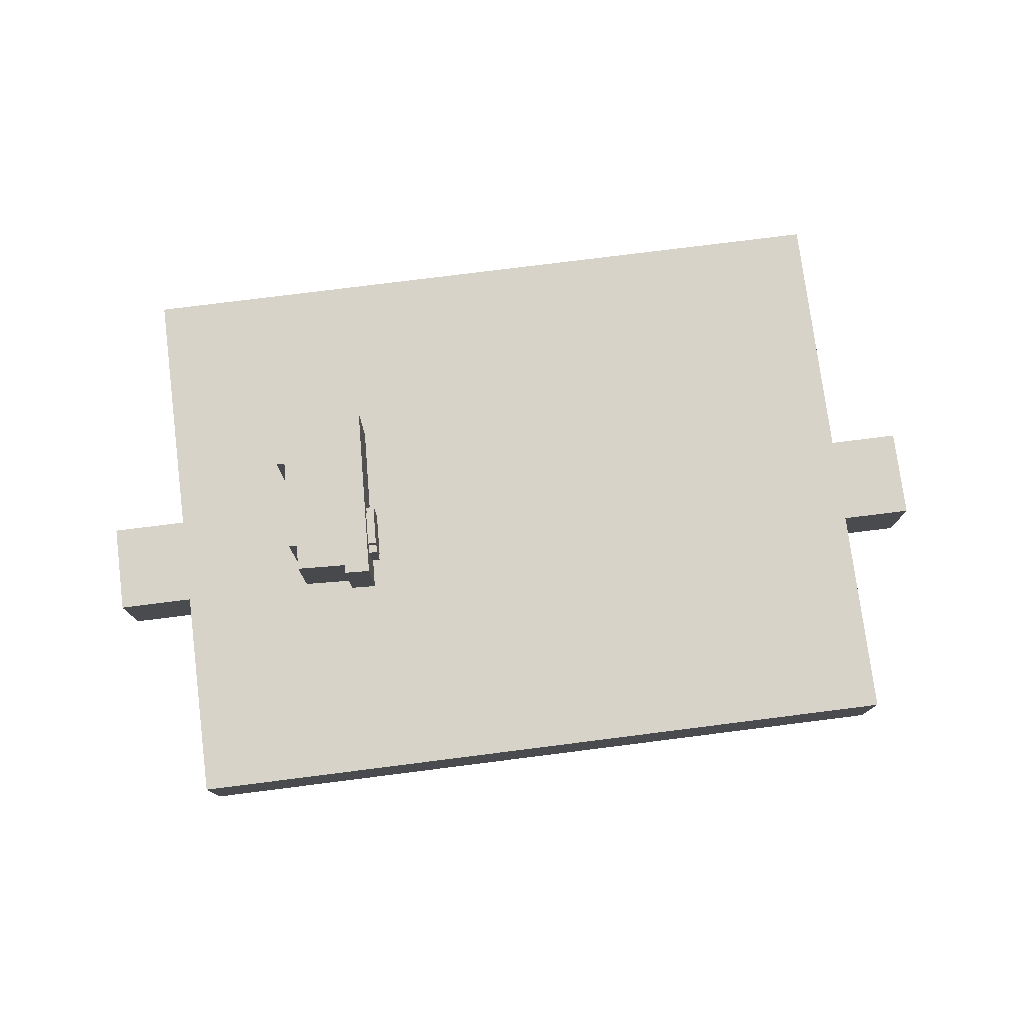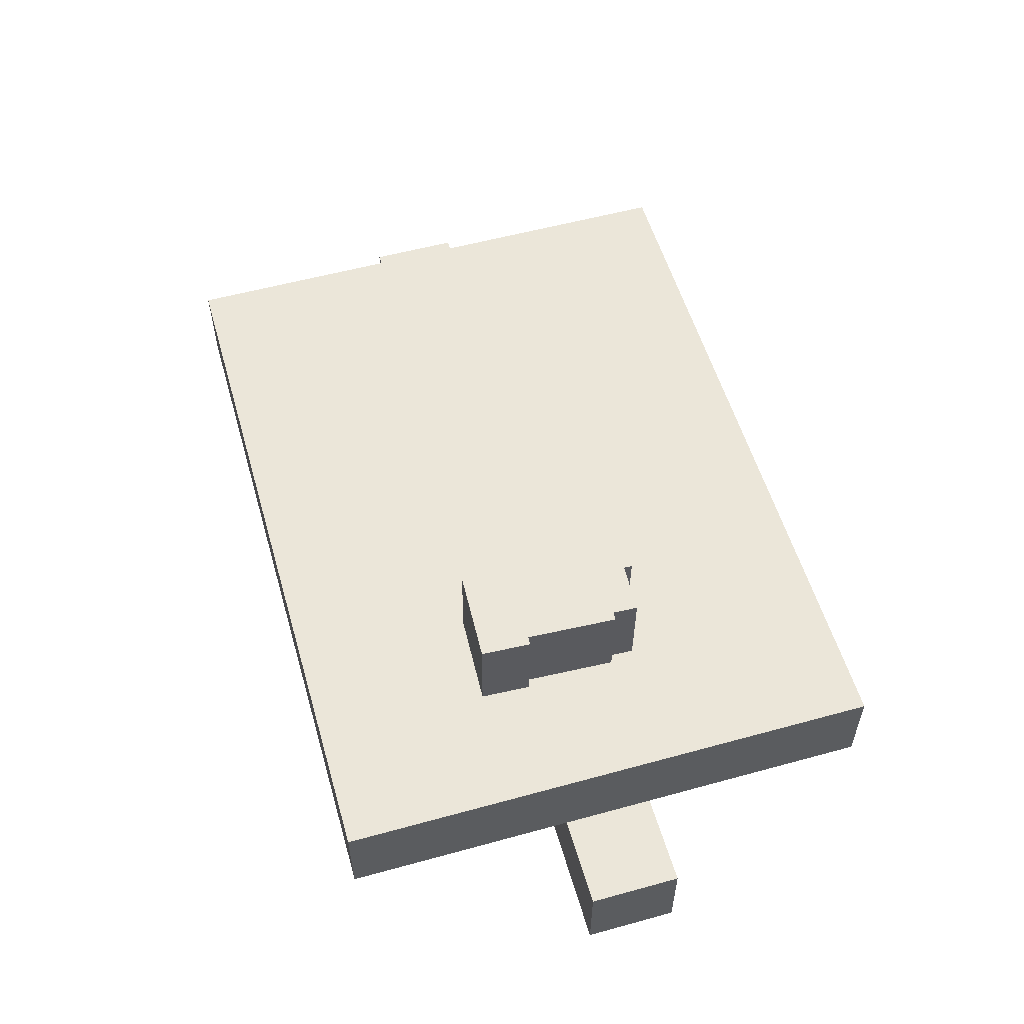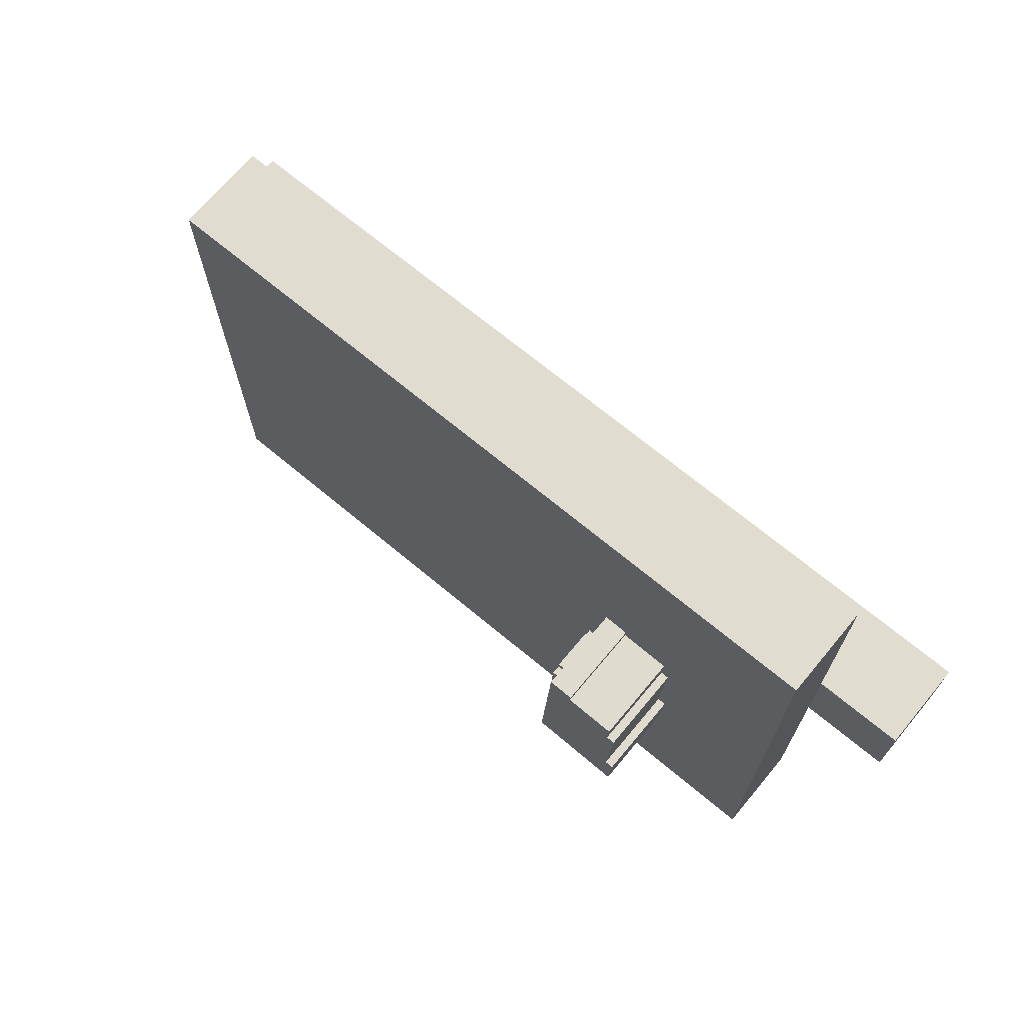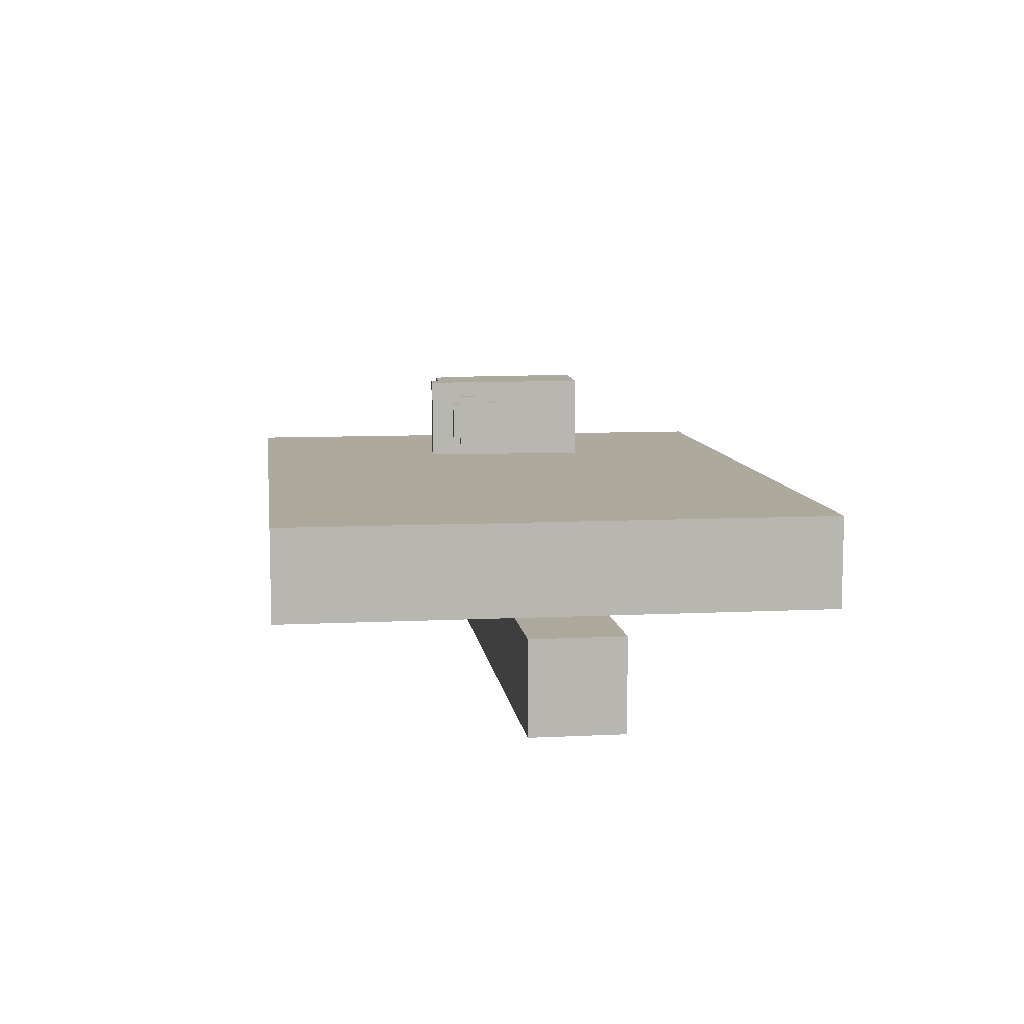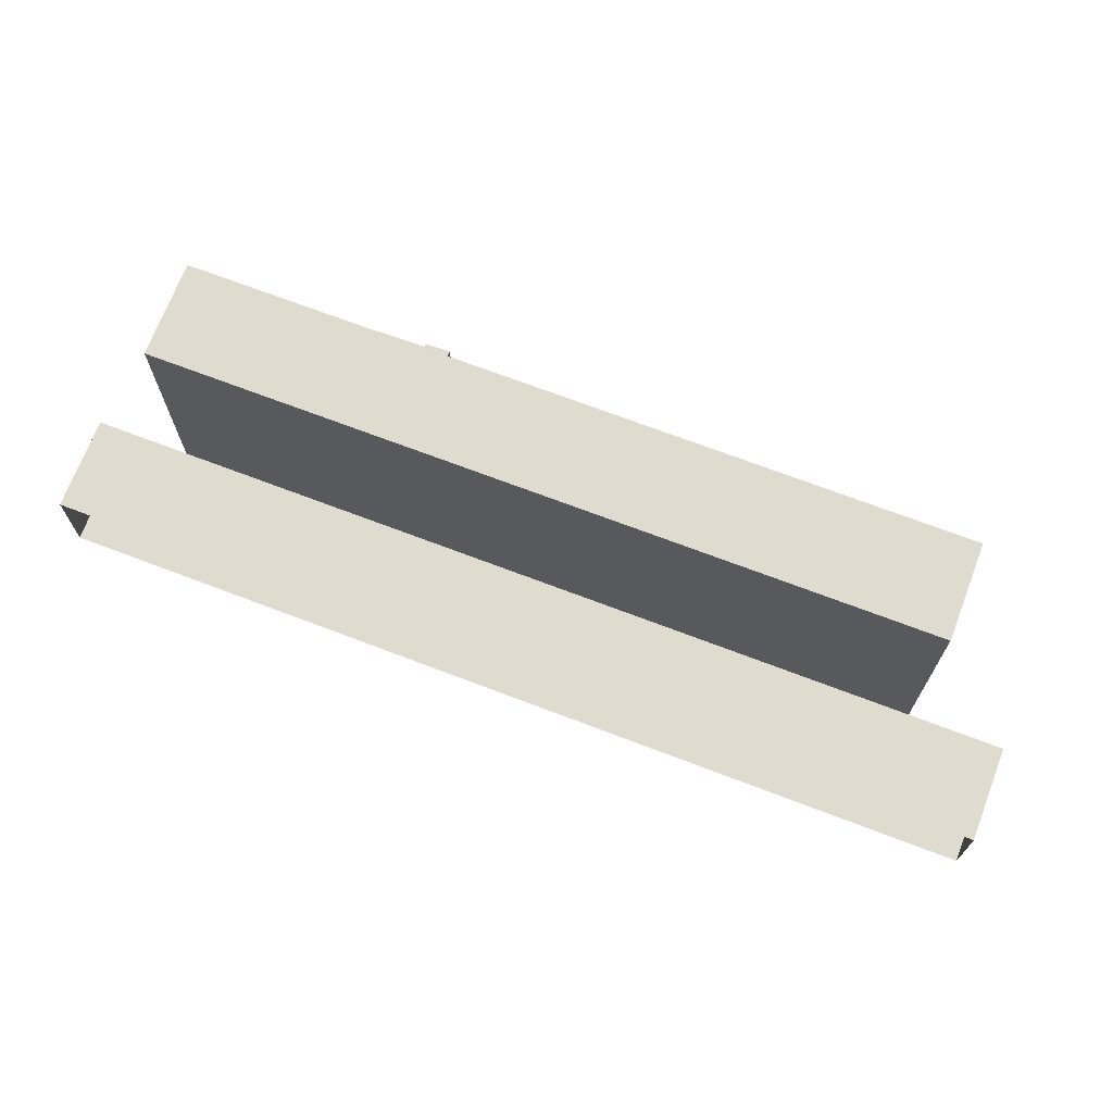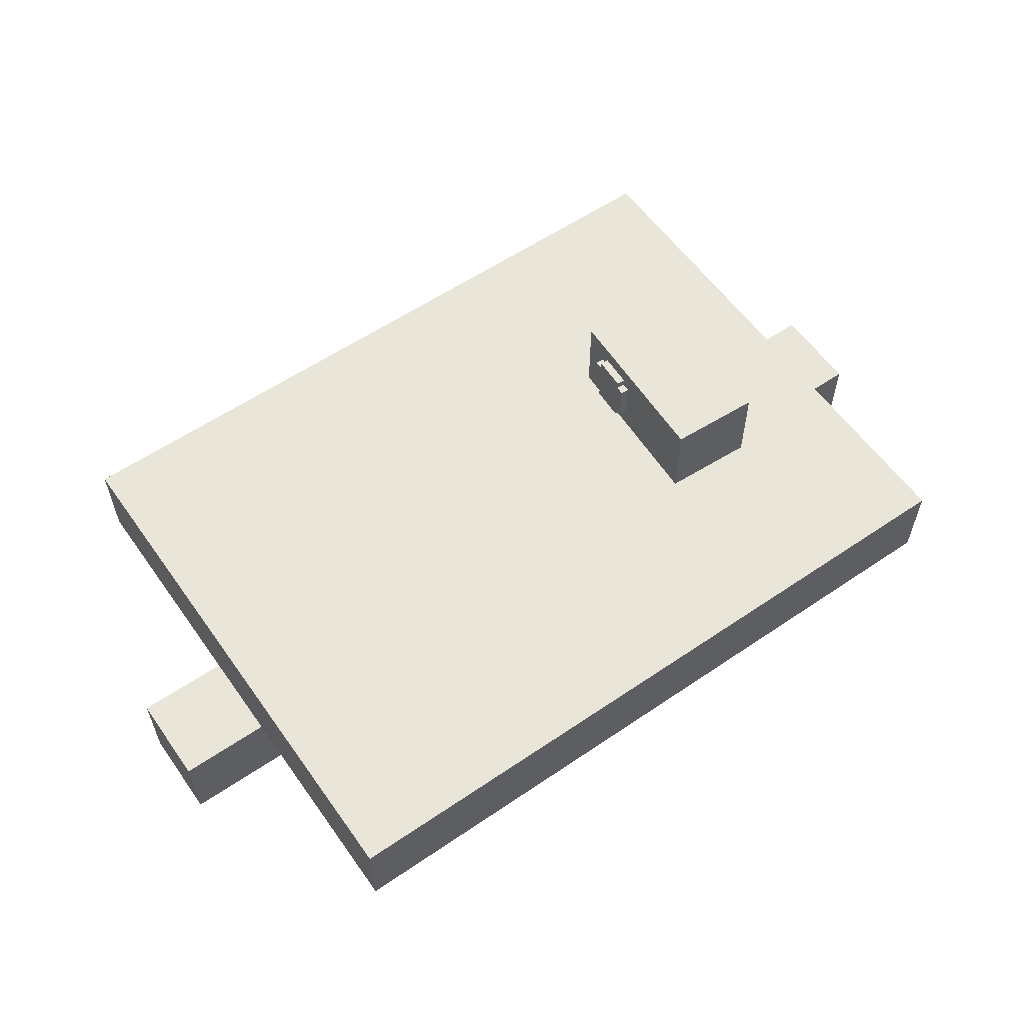
<metadata>
{"format":"obj","ext":"obj","renderer":"f3d","projection":"perspective","resolution":1024,"background":"white","views":[{"elev":76.8,"azim":172.8,"up":"+Z"},{"elev":55.8,"azim":73.9,"up":"+Z"},{"elev":69.5,"azim":39.8,"up":"+Y"},{"elev":8.9,"azim":-97.5,"up":"+Z"},{"elev":70.4,"azim":-159.1,"up":"+Y"},{"elev":58.4,"azim":-35.1,"up":"+Z"}]}
</metadata>
<code>
g facility_machine_table2
v 2.5 0.25 0
v -2.5 -0.25 0
v -2.5 0.25 0
v 2.5 -0.25 0
v 2.5 0.25 -0.5
v -2.5 0.25 0
v -2.5 0.25 -0.5
v 2.5 0.25 0
v -2.5 0.25 -0.5
v -2.5 -0.25 0
v -2.5 -0.25 -0.5
v -2.5 0.25 0
v -2.5 -0.25 -0.5
v 2.5 -0.25 0
v 2.5 -0.25 -0.5
v -2.5 -0.25 0
v 2.5 -0.25 -0.5
v 2.5 0.25 0
v 2.5 0.25 -0.5
v 2.5 -0.25 0
v 2 1.5 0
v -2 -1.5 0
v 2 -1.5 0
v -2 1.5 0
v 2 1.5 0.5
v -2 -1.5 0.5
v -2 1.5 0.5
v 2 -1.5 0.5
v 2 1.5 0
v -2 1.5 0.5
v -2 1.5 0
v 2 1.5 0.5
v -2 1.5 0
v -2 -1.5 0.5
v -2 -1.5 0
v -2 1.5 0.5
v -2 -1.5 0
v 2 -1.5 0.5
v 2 -1.5 0
v -2 -1.5 0.5
v 2 -1.5 0
v 2 1.5 0.5
v 2 1.5 0
v 2 -1.5 0.5
v 1.02 0.3632 0.9762
v 0.8863 0.4146 0.9759
v 1.022 0.4085 0.9759
v 1.341 -0.5579 0.9821
v 0.8434 -0.5354 0.9821
v 1.308 -0.2844 0.9804
v 1.353 -0.2864 0.9804
v 1.285 0.2153 0.9771
v 1.331 0.2132 0.9771
v 1.291 0.351 0.9762
v 0.8433 -0.5386 0.484
v 0.8863 0.4146 0.9759
v 0.8434 -0.5354 0.9821
v 0.8862 0.4113 0.4778
v 1.285 0.212 0.479
v 1.291 0.351 0.9762
v 1.291 0.3477 0.4781
v 1.285 0.2153 0.9771
v 1.341 -0.5611 0.484
v 0.8862 0.4113 0.4778
v 0.8433 -0.5386 0.484
v 1.02 0.36 0.4781
v 1.022 0.4052 0.4778
v 1.308 -0.2876 0.4822
v 1.285 0.212 0.479
v 1.291 0.3477 0.4781
v 1.33 0.21 0.479
v 1.353 -0.2897 0.4822
v 0.8434 -0.5354 0.9821
v 1.341 -0.5611 0.484
v 0.8433 -0.5386 0.484
v 1.341 -0.5579 0.9821
v 1.341 -0.5579 0.9821
v 1.353 -0.2897 0.4822
v 1.341 -0.5611 0.484
v 1.353 -0.2864 0.9804
v 1.308 -0.2876 0.4822
v 1.353 -0.2864 0.9804
v 1.308 -0.2844 0.9804
v 1.353 -0.2897 0.4822
v 1.285 0.212 0.479
v 1.331 0.2132 0.9771
v 1.285 0.2153 0.9771
v 1.33 0.21 0.479
v 1.022 0.4085 0.9759
v 0.8862 0.4113 0.4778
v 1.022 0.4052 0.4778
v 0.8863 0.4146 0.9759
v 1.331 0.2132 0.9771
v 1.308 -0.2876 0.4822
v 1.308 -0.2844 0.9804
v 1.33 0.21 0.479
v 1.022 0.4052 0.4778
v 1.02 0.3632 0.9762
v 1.022 0.4085 0.9759
v 1.02 0.36 0.4781
v 1.02 0.36 0.4781
v 1.291 0.351 0.9762
v 1.02 0.3632 0.9762
v 1.291 0.3477 0.4781
v 0.8246 0.05237 0.616
v 0.8227 0.008607 0.8427
v 0.8226 0.007134 0.6163
v 0.8247 0.05384 0.8424
v 0.8329 0.2348 0.8413
v 0.8329 0.2351 0.8866
v 0.8247 0.05414 0.8877
v 0.8246 0.05208 0.5707
v 0.8348 0.2789 0.6598
v 0.8349 0.28 0.841
v 0.8328 0.2333 0.6149
v 0.8348 0.2786 0.6146
v 0.8328 0.233 0.5696
v 0.8227 0.008607 0.8427
v 0.8678 0.005092 0.6163
v 0.8226 0.007134 0.6163
v 0.8679 0.006564 0.8427
v 0.8247 0.05384 0.8424
v 0.8679 0.006564 0.8427
v 0.8227 0.008607 0.8427
v 0.8699 0.0518 0.8424
v 0.8247 0.05414 0.8877
v 0.8699 0.0518 0.8424
v 0.8247 0.05384 0.8424
v 0.8699 0.0521 0.8877
v 0.8329 0.2351 0.8866
v 0.8699 0.0521 0.8877
v 0.8247 0.05414 0.8877
v 0.8781 0.233 0.8866
v 0.8329 0.2348 0.8413
v 0.8781 0.233 0.8866
v 0.8329 0.2351 0.8866
v 0.8781 0.2327 0.8413
v 0.8349 0.28 0.841
v 0.8781 0.2327 0.8413
v 0.8329 0.2348 0.8413
v 0.8801 0.278 0.841
v 0.8348 0.2789 0.6598
v 0.8801 0.278 0.841
v 0.8349 0.28 0.841
v 0.8801 0.2765 0.6146
v 0.8348 0.2786 0.6146
v 0.8328 0.2333 0.6149
v 0.8801 0.2765 0.6146
v 0.8348 0.2786 0.6146
v 0.878 0.2313 0.6149
v 0.8328 0.233 0.5696
v 0.878 0.2313 0.6149
v 0.8328 0.2333 0.6149
v 0.878 0.231 0.5696
v 0.8246 0.05208 0.5707
v 0.878 0.231 0.5696
v 0.8328 0.233 0.5696
v 0.8699 0.05004 0.5707
v 0.8246 0.05237 0.616
v 0.8699 0.05004 0.5707
v 0.8246 0.05208 0.5707
v 0.8699 0.05033 0.616
v 0.8226 0.007134 0.6163
v 0.8699 0.05033 0.616
v 0.8246 0.05237 0.616
v 0.8678 0.005092 0.6163
g facility_machine_table2_0
f 3 2 1
f 4 1 2
f 7 6 5
f 8 5 6
f 11 10 9
f 12 9 10
f 15 14 13
f 16 13 14
f 19 18 17
f 20 17 18
f 23 22 21
f 24 21 22
f 27 26 25
f 28 25 26
f 31 30 29
f 32 29 30
f 35 34 33
f 36 33 34
f 39 38 37
f 40 37 38
f 43 42 41
f 44 41 42
f 47 46 45
f 46 48 45
f 49 48 46
f 48 50 45
f 51 50 48
f 50 52 45
f 53 52 50
f 52 54 45
f 57 56 55
f 58 55 56
f 61 60 59
f 62 59 60
f 65 64 63
f 64 66 63
f 67 66 64
f 66 68 63
f 69 68 66
f 70 69 66
f 71 68 69
f 68 72 63
f 75 74 73
f 76 73 74
f 79 78 77
f 80 77 78
f 83 82 81
f 84 81 82
f 87 86 85
f 88 85 86
f 91 90 89
f 92 89 90
f 95 94 93
f 96 93 94
f 99 98 97
f 100 97 98
f 103 102 101
f 104 101 102
f 107 106 105
f 106 108 105
f 108 109 105
f 110 109 108
f 111 110 108
f 109 112 105
f 113 112 109
f 114 113 109
f 115 112 113
f 116 115 113
f 117 112 115
f 120 119 118
f 121 118 119
f 124 123 122
f 125 122 123
f 128 127 126
f 129 126 127
f 132 131 130
f 133 130 131
f 136 135 134
f 137 134 135
f 140 139 138
f 141 138 139
f 144 143 142
f 143 145 142
f 145 146 142
f 149 148 147
f 150 147 148
f 153 152 151
f 154 151 152
f 157 156 155
f 158 155 156
f 161 160 159
f 162 159 160
f 165 164 163
f 166 163 164

</code>
